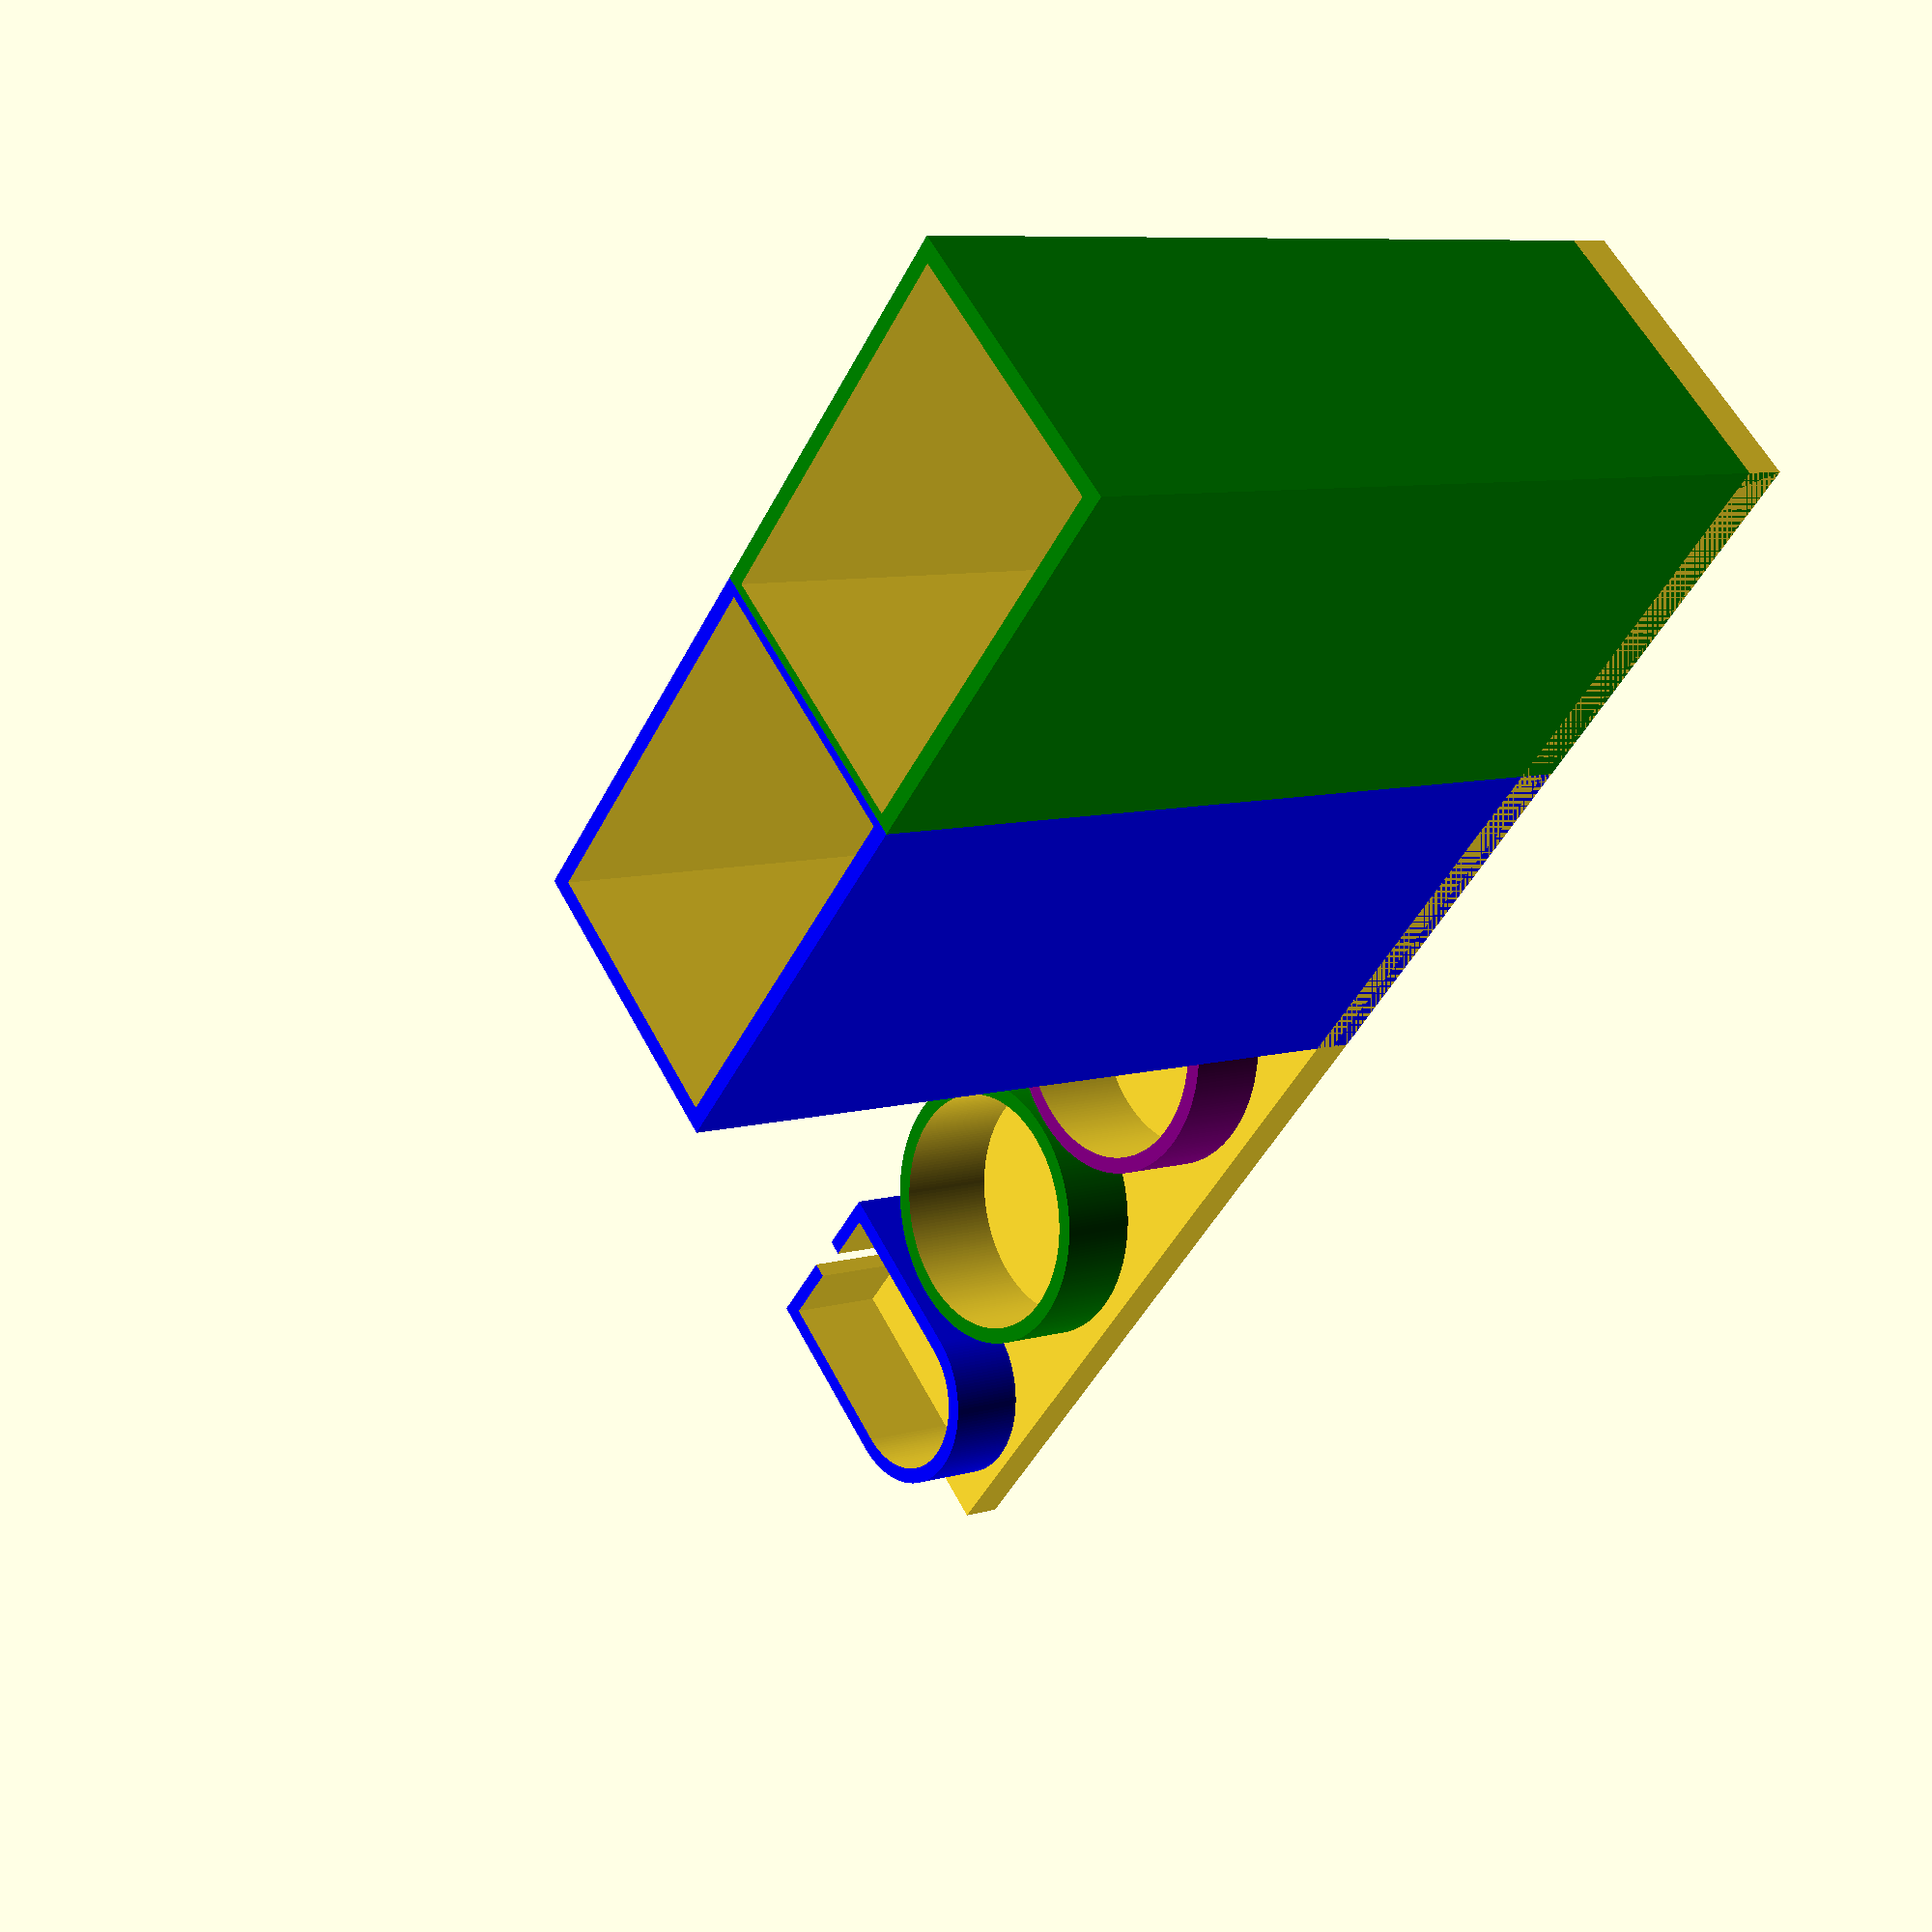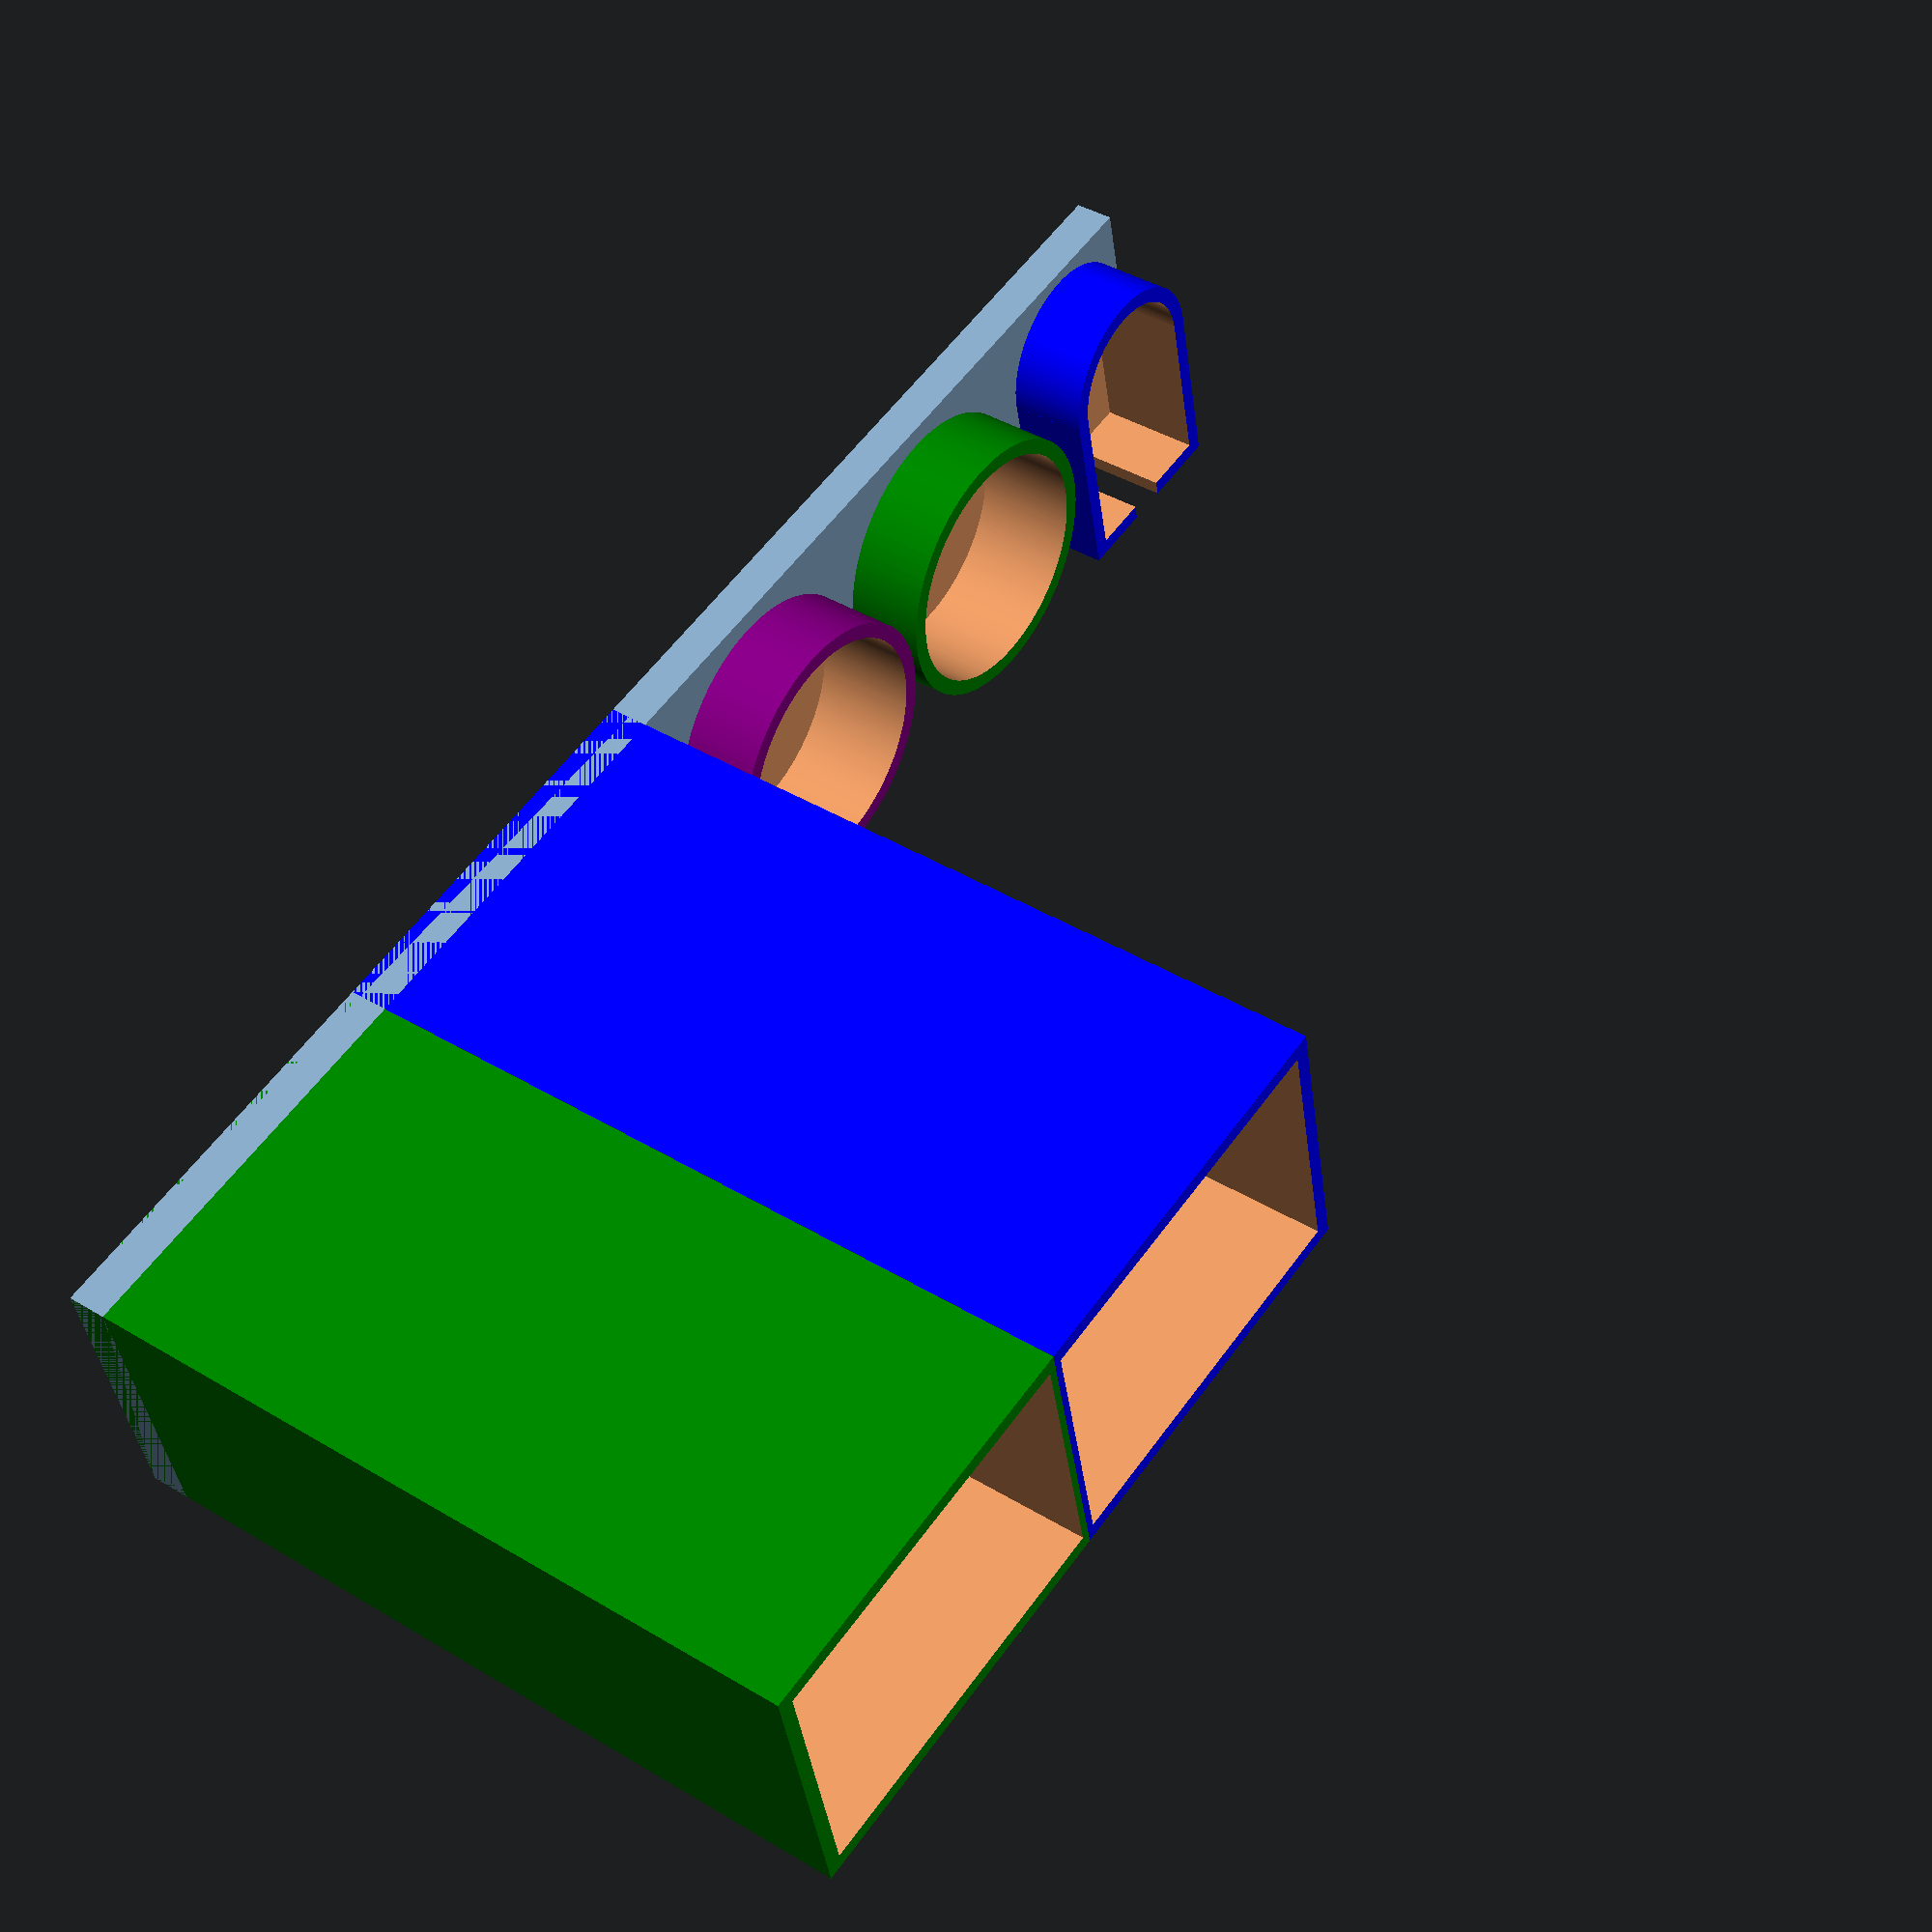
<openscad>
// The Toothbrush and toothpaste holder thingy
/*
Measurements:
- toothpaste width: 55 mm
- Toothbrush radius: 31 mm
- Charger length: 54 mm
- Charger width: 41 mm
- Charger height: 22 mm
- Charge cord width: 7 mm
*/
$fa = 1;
$fs = 0.4;

// Charger Cutout
module ch_cut(leng, radi, hei) {
    cube([leng,2*radi,hei]);
    translate([leng,radi,0])
    cylinder(r=radi,h=hei);
}

// Toothbrush Cutout
module tb_cut() {
    cube([60,10,10]);
}

// The Sum of All of the (non-negative) Components
module positive() {
    // Baseplate
    cube([37.5,200,5]);
    // Up part for charger
    color("blue")
    translate([0,0,0])
    ch_cut(leng=24,radi=12,hei=15);
    // Up part for toothbrush one
    color("green")
    translate([17.5,44,0])
    cylinder(r=17.5,h=15);
    // Up part for toothbrush two
    color("purple")
    translate([17.5,80,0])
    cylinder(r=17.5,h=15);
    // Up part for toothpaste one
    color("blue")
    translate([0,100,0])
    cube([37.5,50,100]);
    // Up part for toothpaste two
    color("green")
    translate([0,150,0])
    cube([37.5,50,100]);
}

difference() {
    // Charger cutout
    positive();
    translate([2,2,2])
    ch_cut(leng=22,radi=10,hei=19);
    // Charge cable cutout
    translate([-1,10,4])
    cube([6,5,50]);
    // Toothbrush one cutout
    translate([17.5,44,2])
    cylinder(r=15.5,h=20);
    // Toothbrush two cutout
    translate([17.5,80,2])
    cylinder(r=15.5,h=20);
    // Toothpaste one cutout
    translate([2,102,2])
    cube([33.5,47,200]);
    // Toothpast two cutout
    translate([2,151,2])
    cube([33.5,47,200]);
    
}
</openscad>
<views>
elev=172.0 azim=223.2 roll=129.3 proj=p view=solid
elev=318.5 azim=257.8 roll=306.0 proj=p view=wireframe
</views>
